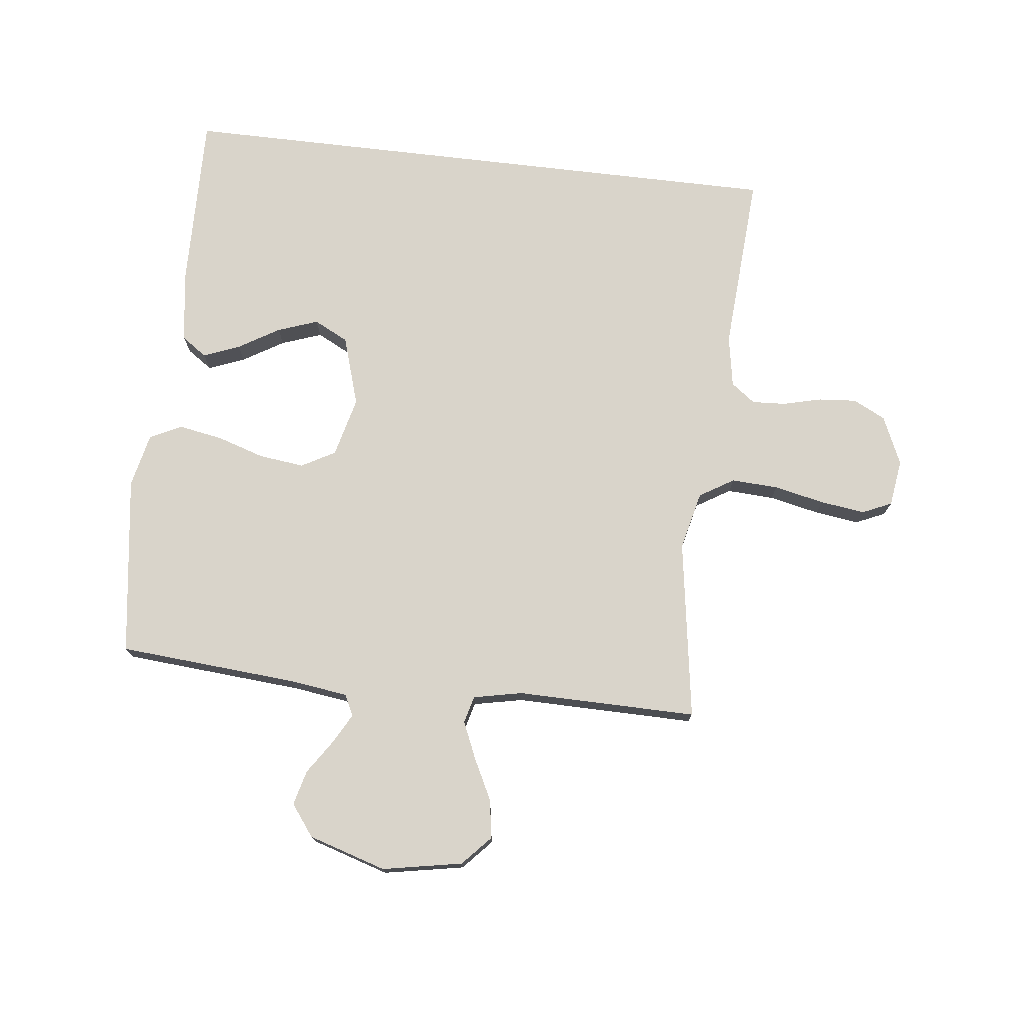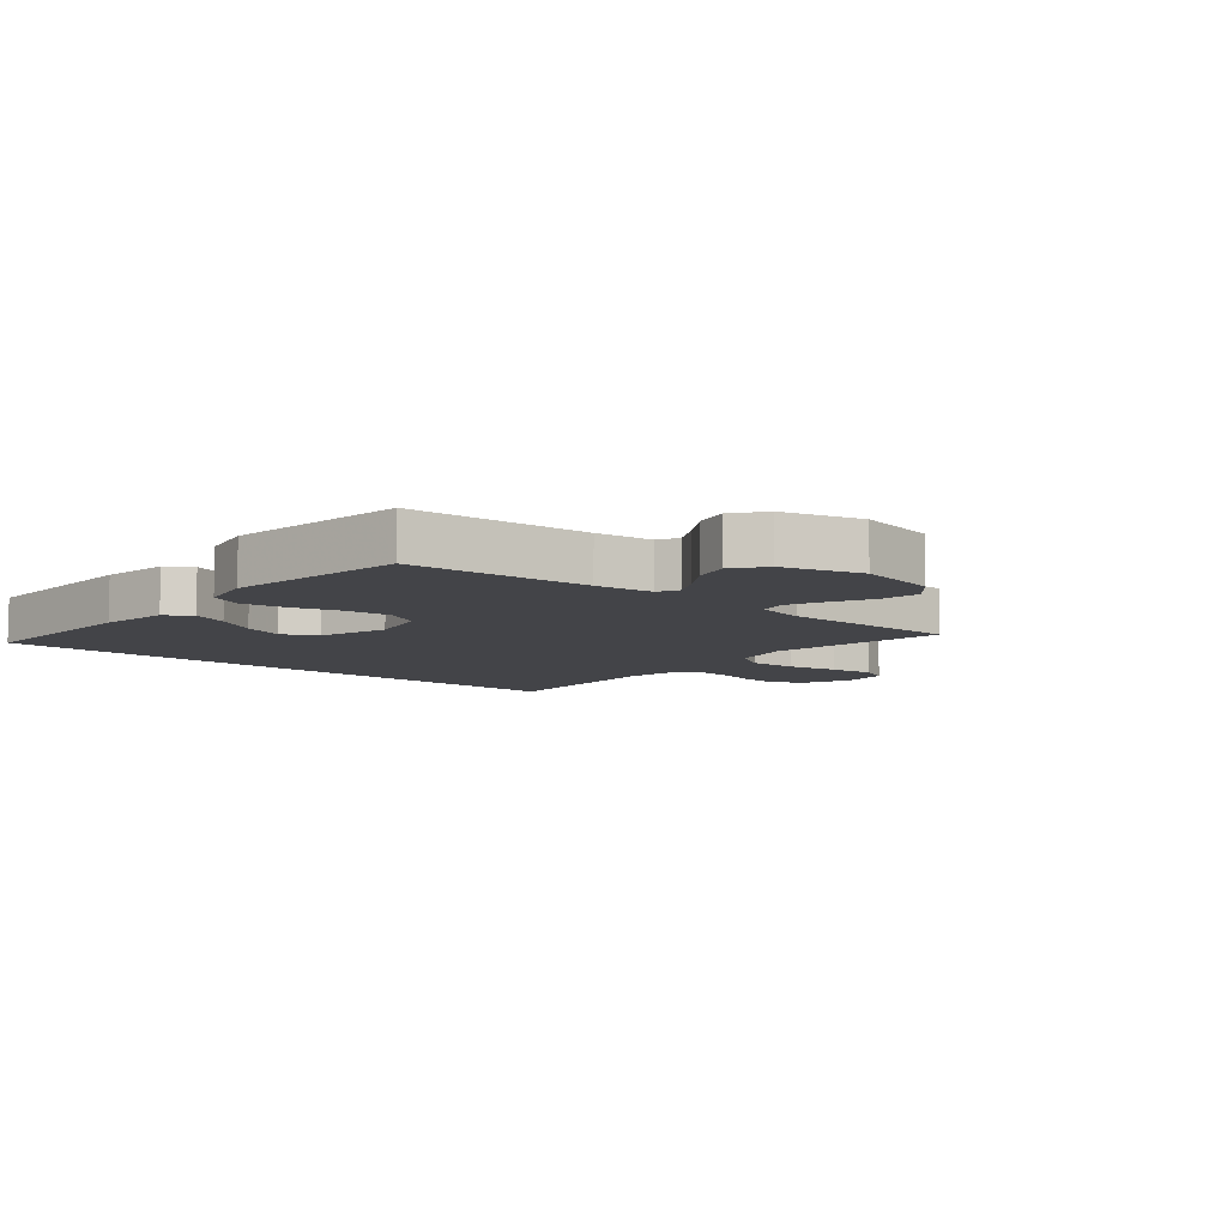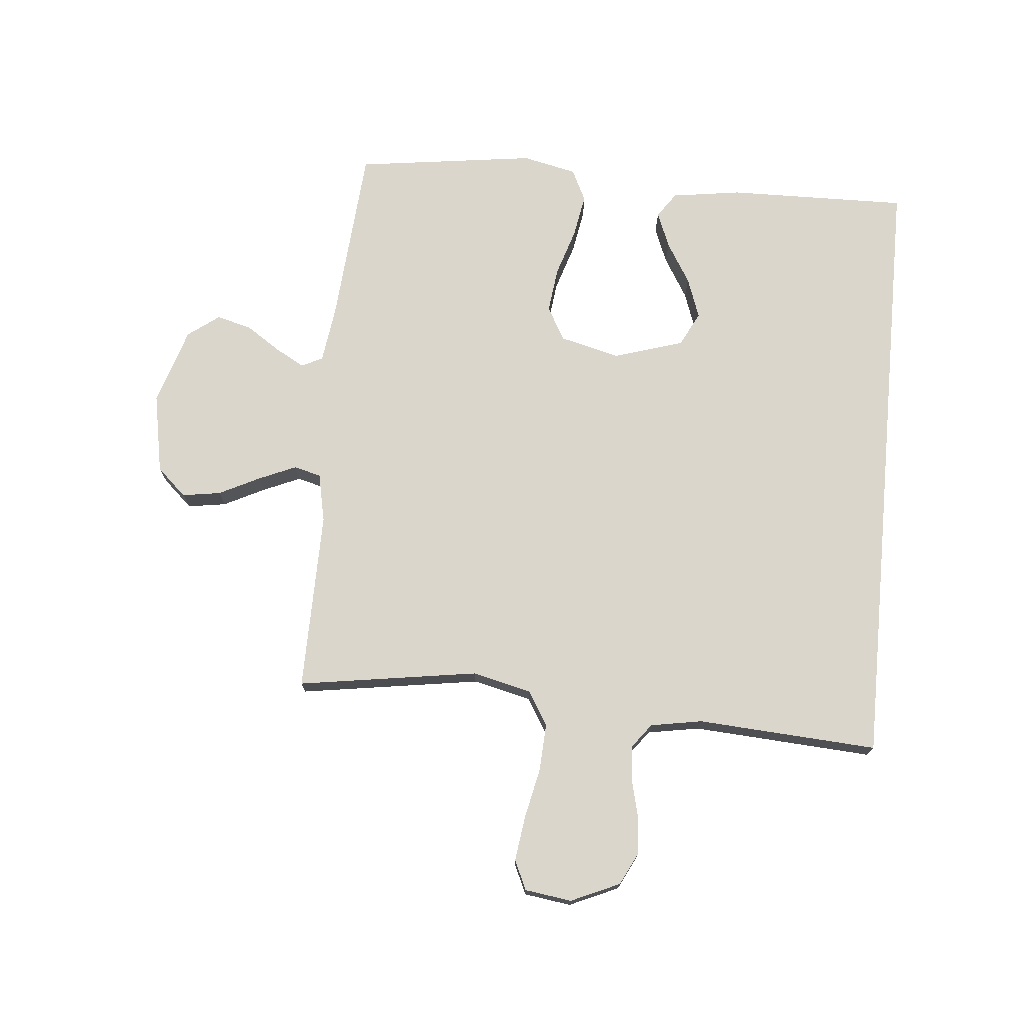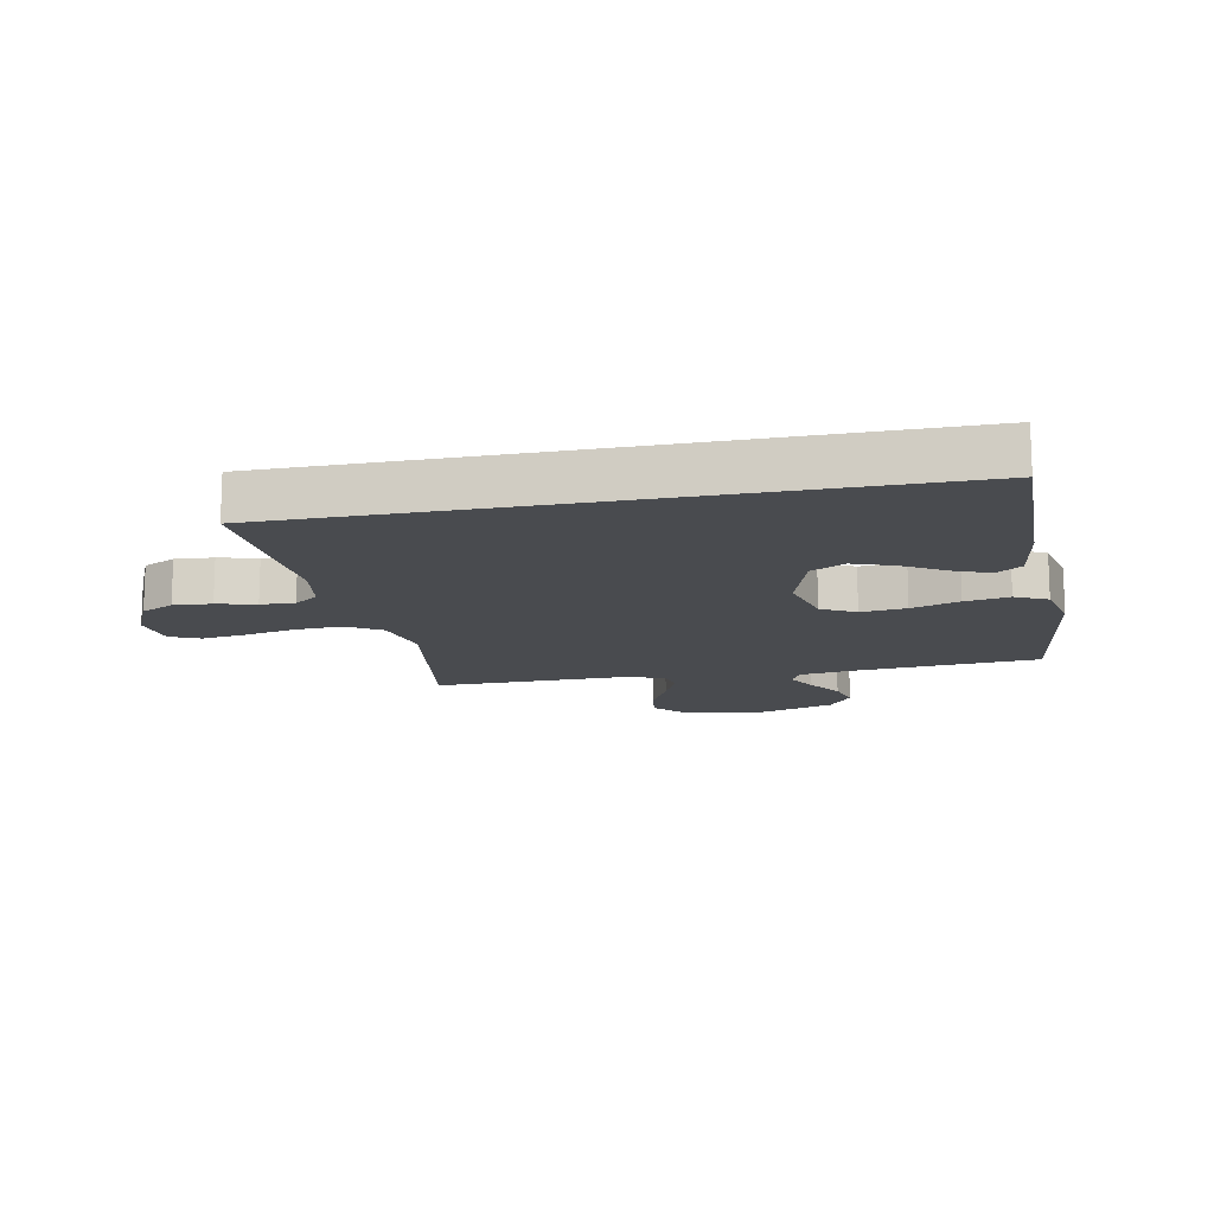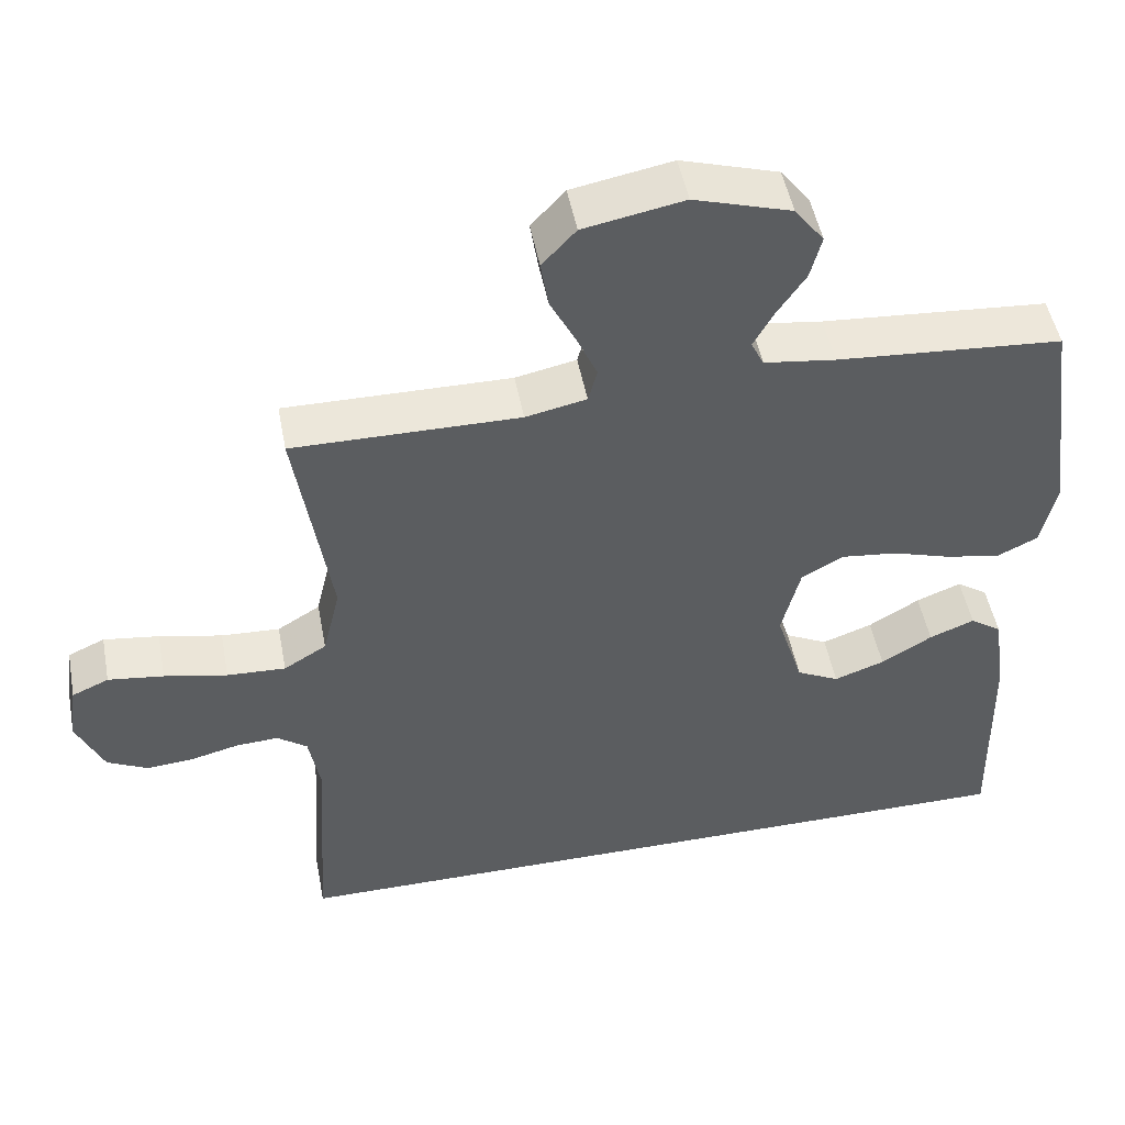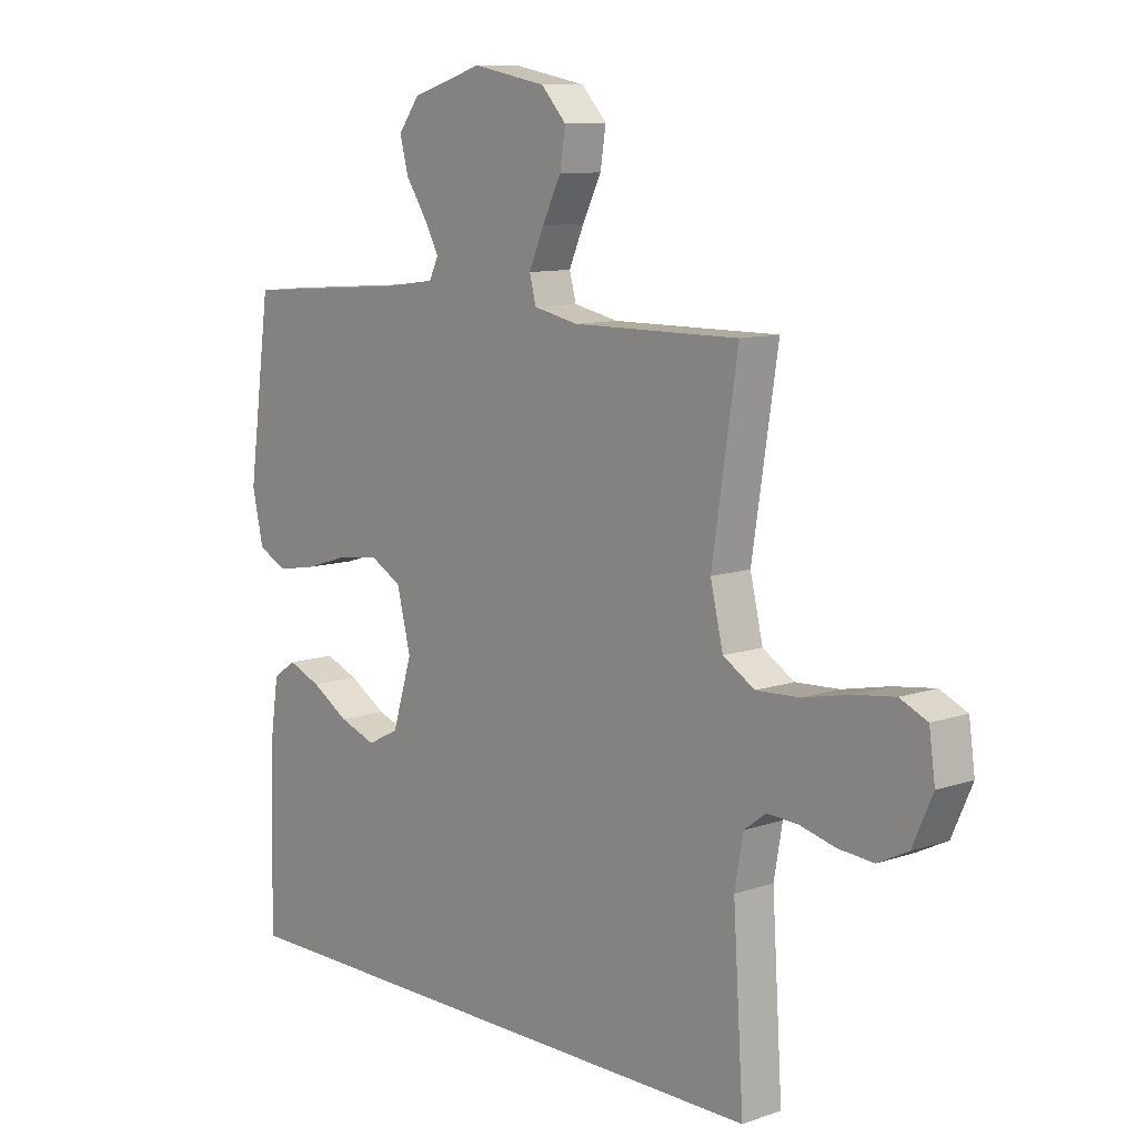
<metadata>
{"format":"obj","ext":"obj","renderer":"f3d","projection":"perspective","resolution":1024,"background":"white","views":[{"elev":74.8,"azim":6.7,"up":"+Y"},{"elev":-8.2,"azim":-40.8,"up":"+Y"},{"elev":73.6,"azim":95.3,"up":"+Y"},{"elev":-14.2,"azim":-168.7,"up":"+Y"},{"elev":49.7,"azim":169.2,"up":"+Z"},{"elev":10.2,"azim":48.9,"up":"+Z"}]}
</metadata>
<code>
v 0.5 0.07 0.5
v 0.454 0.07 0.2
v 0.477 0.07 0.103
v 0.534 0.07 0.068
v 0.612 0.07 0.072
v 0.696 0.07 0.09
v 0.77 0.07 0.1
v 0.819 0.07 0.078
v 0.83 0.07 0
v 0.794 0.07 -0.081
v 0.74 0.07 -0.108
v 0.677 0.07 -0.103
v 0.613 0.07 -0.087
v 0.557 0.07 -0.084
v 0.517 0.07 -0.114
v 0.502 0.07 -0.2
v 0.521 0.07 -0.5
v -0.513 0.07 -0.5
v -0.507 0.07 -0.2
v -0.49 0.07 -0.085
v -0.448 0.07 -0.056
v -0.388 0.07 -0.08
v -0.32 0.07 -0.121
v -0.253 0.07 -0.145
v -0.196 0.07 -0.116
v -0.16 0.07 0
v -0.185 0.07 0.1
v -0.241 0.07 0.131
v -0.316 0.07 0.122
v -0.395 0.07 0.097
v -0.468 0.07 0.084
v -0.521 0.07 0.11
v -0.541 0.07 0.2
v -0.5 0.07 0.5
v -0.2 0.07 0.523
v -0.105 0.07 0.536
v -0.088 0.07 0.571
v -0.115 0.07 0.62
v -0.153 0.07 0.677
v -0.168 0.07 0.735
v -0.129 0.07 0.787
v 0 0.07 0.827
v 0.133 0.07 0.802
v 0.178 0.07 0.753
v 0.168 0.07 0.689
v 0.134 0.07 0.621
v 0.107 0.07 0.559
v 0.119 0.07 0.514
v 0.2 0.07 0.497
v 0.5 0 0.5
v 0.454 0 0.2
v 0.477 0 0.103
v 0.534 0 0.068
v 0.612 0 0.072
v 0.696 0 0.09
v 0.77 0 0.1
v 0.819 0 0.078
v 0.83 0 0
v 0.794 0 -0.081
v 0.74 0 -0.108
v 0.677 0 -0.103
v 0.613 0 -0.087
v 0.557 0 -0.084
v 0.517 0 -0.114
v 0.502 0 -0.2
v 0.521 0 -0.5
v -0.513 0 -0.5
v -0.507 0 -0.2
v -0.49 0 -0.085
v -0.448 0 -0.056
v -0.388 0 -0.08
v -0.32 0 -0.121
v -0.253 0 -0.145
v -0.196 0 -0.116
v -0.16 0 0
v -0.185 0 0.1
v -0.241 0 0.131
v -0.316 0 0.122
v -0.395 0 0.097
v -0.468 0 0.084
v -0.521 0 0.11
v -0.541 0 0.2
v -0.5 0 0.5
v -0.2 0 0.523
v -0.105 0 0.536
v -0.088 0 0.571
v -0.115 0 0.62
v -0.153 0 0.677
v -0.168 0 0.735
v -0.129 0 0.787
v 0 0 0.827
v 0.133 0 0.802
v 0.178 0 0.753
v 0.168 0 0.689
v 0.134 0 0.621
v 0.107 0 0.559
v 0.119 0 0.514
v 0.2 0 0.497
f 44 45 46
f 43 44 46
f 42 43 46
f 41 42 46
f 40 41 46
f 39 40 46
f 38 39 46
f 37 38 46 47
f 36 37 47 48
f 33 34 35
f 32 33 35
f 31 32 35
f 30 31 35
f 29 30 35
f 36 48 49
f 35 36 49
f 29 35 49
f 28 29 49
f 21 22 23
f 20 21 23
f 19 20 23
f 18 19 23
f 18 23 24
f 18 24 25
f 17 18 25
f 16 17 25
f 11 12 13
f 10 11 13
f 9 10 13
f 8 9 13
f 7 8 13
f 6 7 13
f 5 6 13
f 4 5 13 14
f 3 4 14 15
f 49 1 2
f 28 49 2
f 27 28 2
f 16 25 26
f 15 16 26
f 3 15 26
f 2 3 26
f 2 26 27
f 95 94 93
f 95 93 92
f 95 92 91
f 95 91 90
f 95 90 89
f 95 89 88
f 95 88 87
f 96 95 87 86
f 97 96 86 85
f 84 83 82
f 84 82 81
f 84 81 80
f 84 80 79
f 84 79 78
f 98 97 85
f 98 85 84
f 98 84 78
f 98 78 77
f 72 71 70
f 72 70 69
f 72 69 68
f 72 68 67
f 73 72 67
f 74 73 67
f 74 67 66
f 74 66 65
f 62 61 60
f 62 60 59
f 62 59 58
f 62 58 57
f 62 57 56
f 62 56 55
f 62 55 54
f 63 62 54 53
f 64 63 53 52
f 51 50 98
f 51 98 77
f 51 77 76
f 75 74 65
f 75 65 64
f 75 64 52
f 75 52 51
f 76 75 51
f 1 50 51 2
f 2 51 52 3
f 3 52 53 4
f 4 53 54 5
f 5 54 55 6
f 6 55 56 7
f 7 56 57 8
f 8 57 58 9
f 9 58 59 10
f 10 59 60 11
f 11 60 61 12
f 12 61 62 13
f 13 62 63 14
f 14 63 64 15
f 15 64 65 16
f 16 65 66 17
f 17 66 67 18
f 18 67 68 19
f 19 68 69 20
f 20 69 70 21
f 21 70 71 22
f 22 71 72 23
f 23 72 73 24
f 24 73 74 25
f 25 74 75 26
f 26 75 76 27
f 27 76 77 28
f 28 77 78 29
f 29 78 79 30
f 30 79 80 31
f 31 80 81 32
f 32 81 82 33
f 33 82 83 34
f 34 83 84 35
f 35 84 85 36
f 36 85 86 37
f 37 86 87 38
f 38 87 88 39
f 39 88 89 40
f 40 89 90 41
f 41 90 91 42
f 42 91 92 43
f 43 92 93 44
f 44 93 94 45
f 45 94 95 46
f 46 95 96 47
f 47 96 97 48
f 48 97 98 49
f 49 98 50 1

</code>
